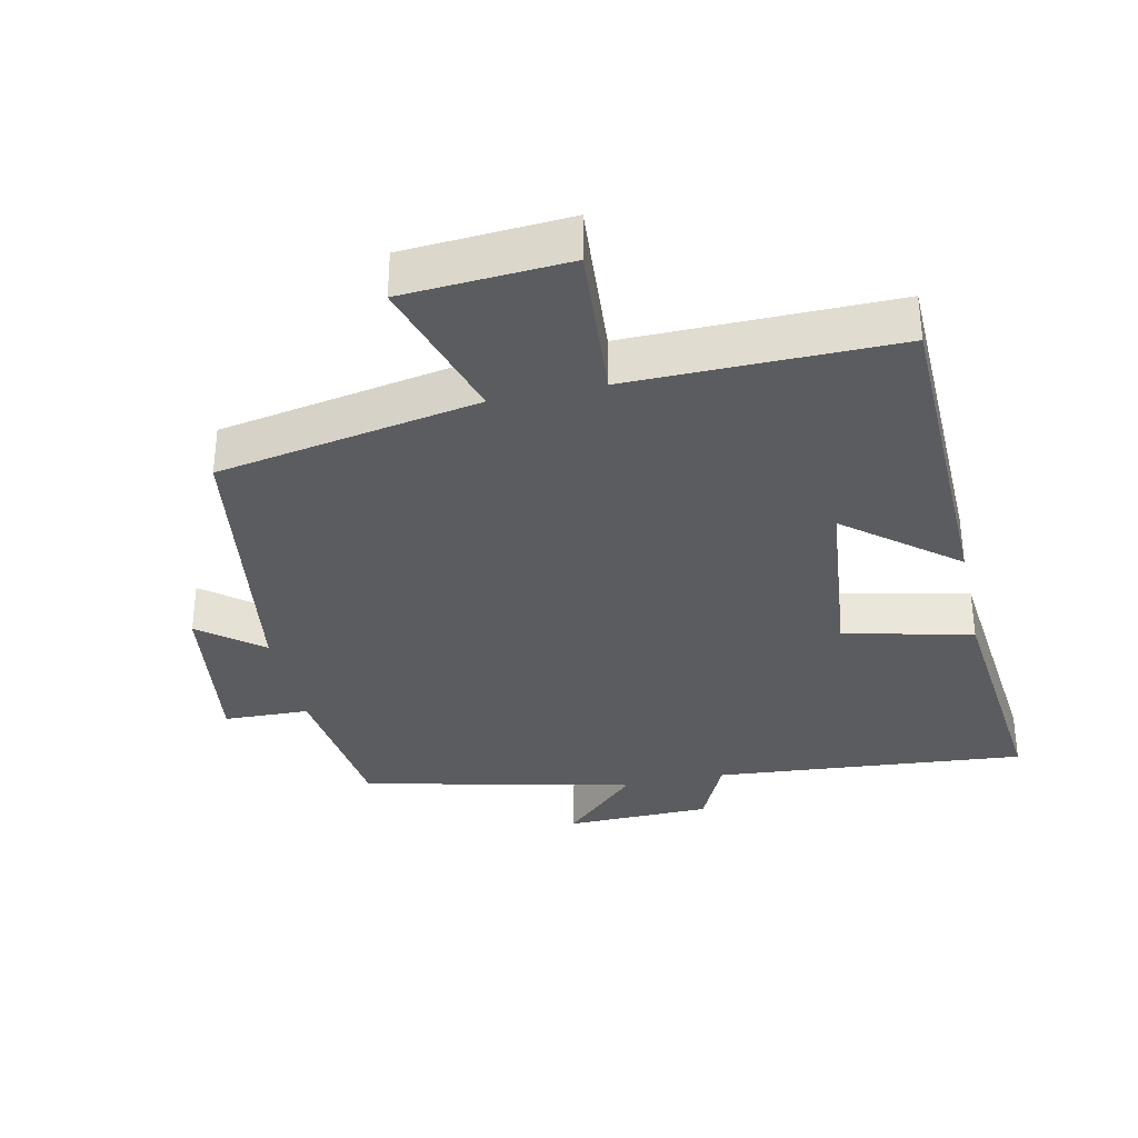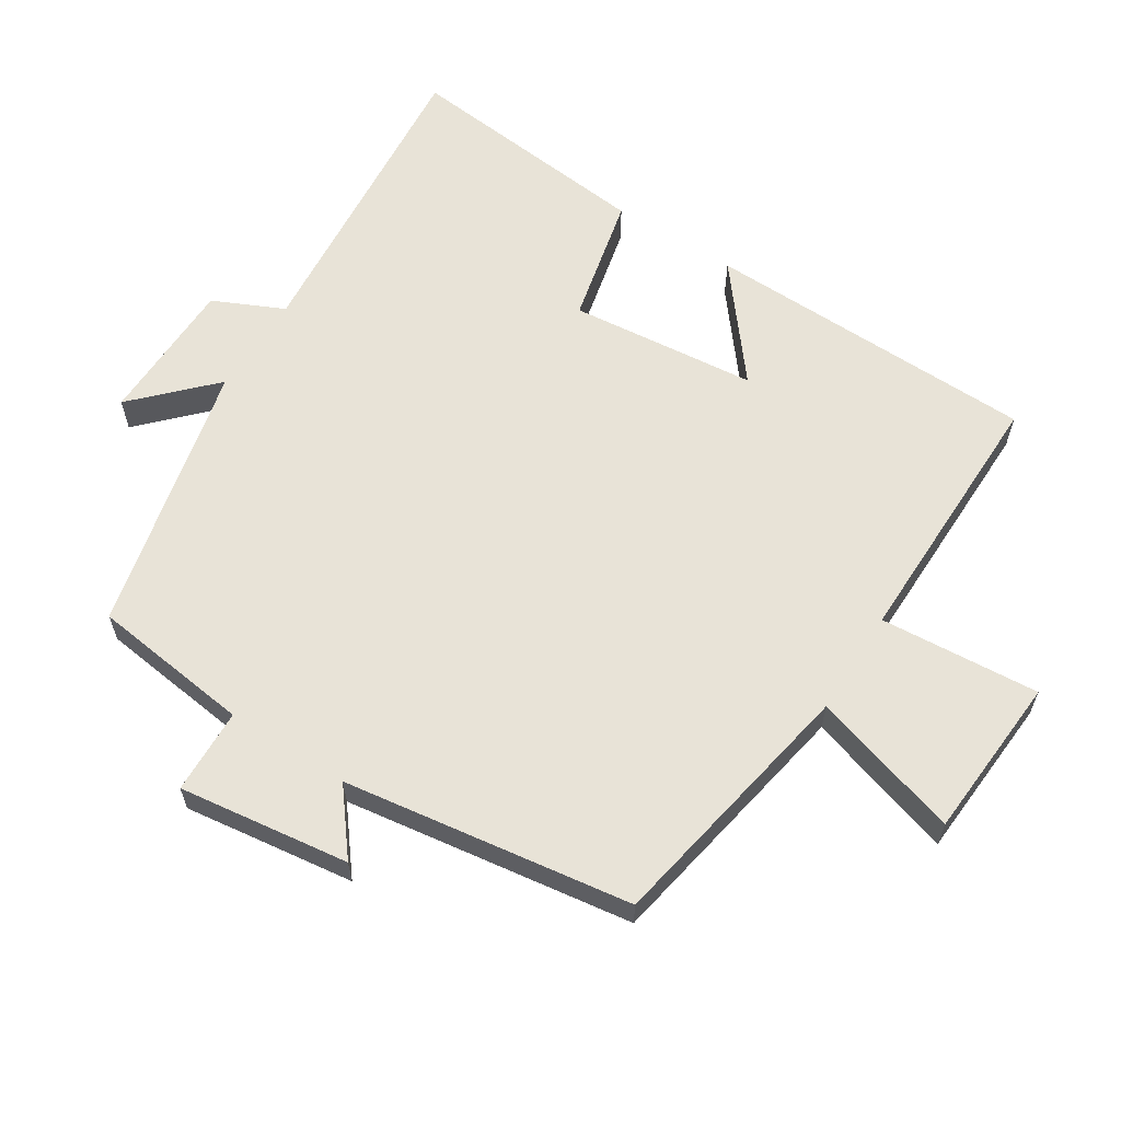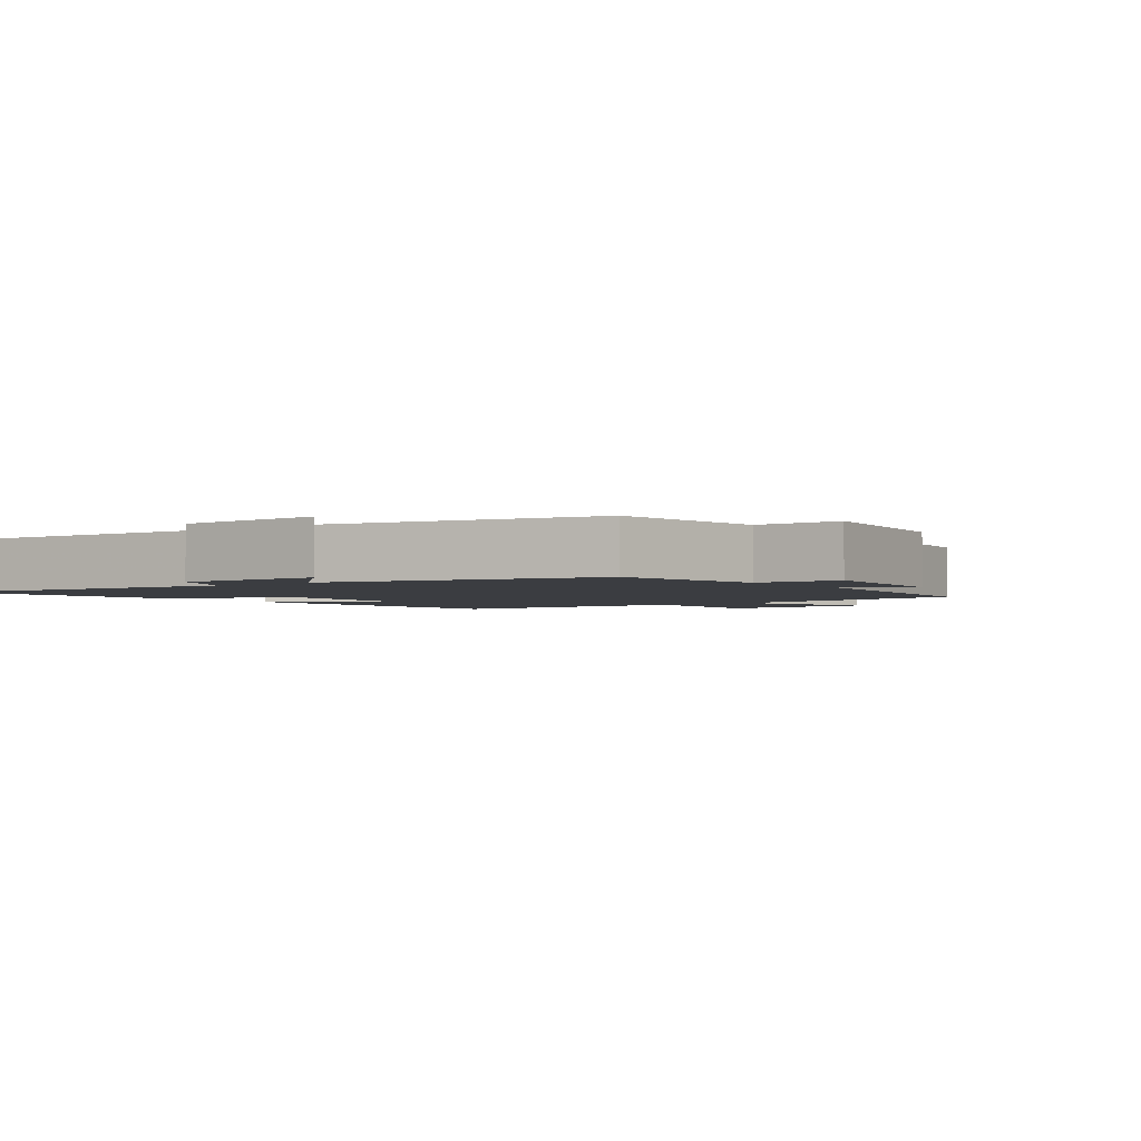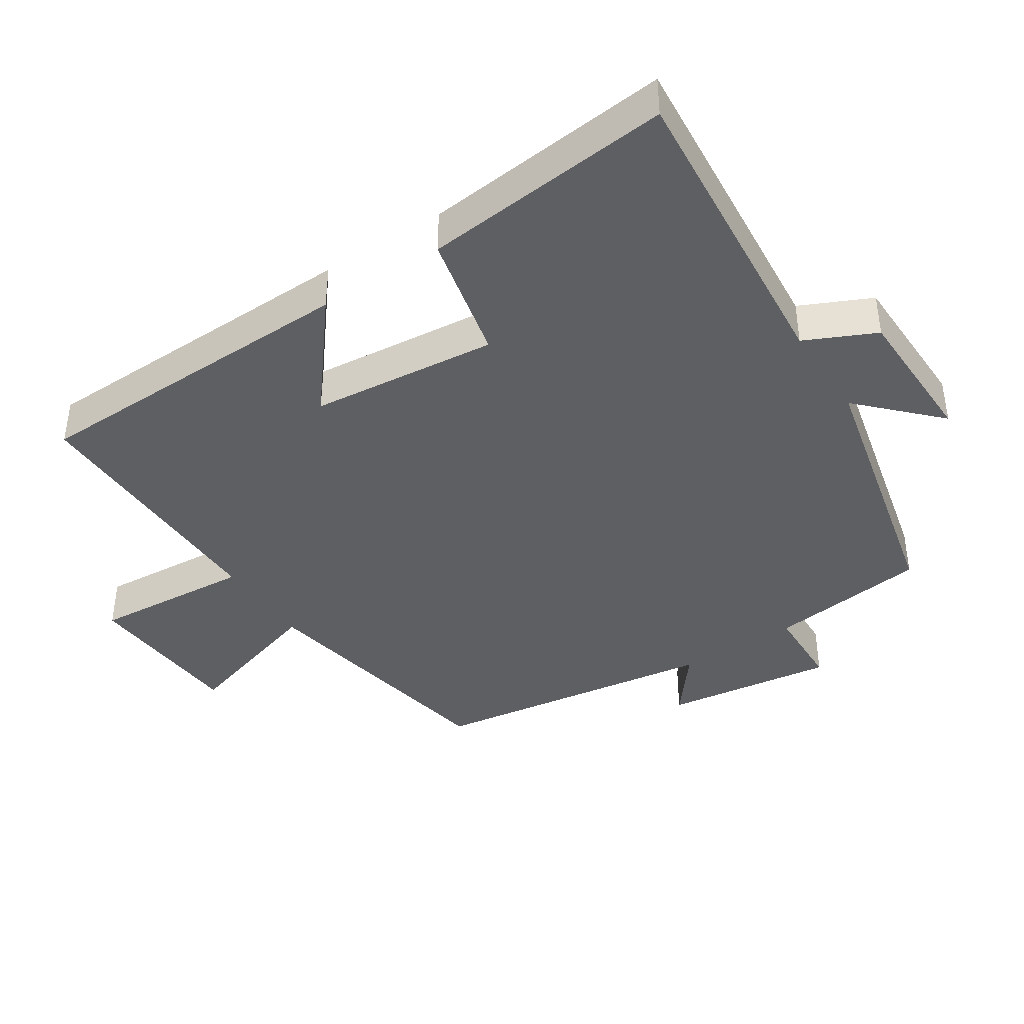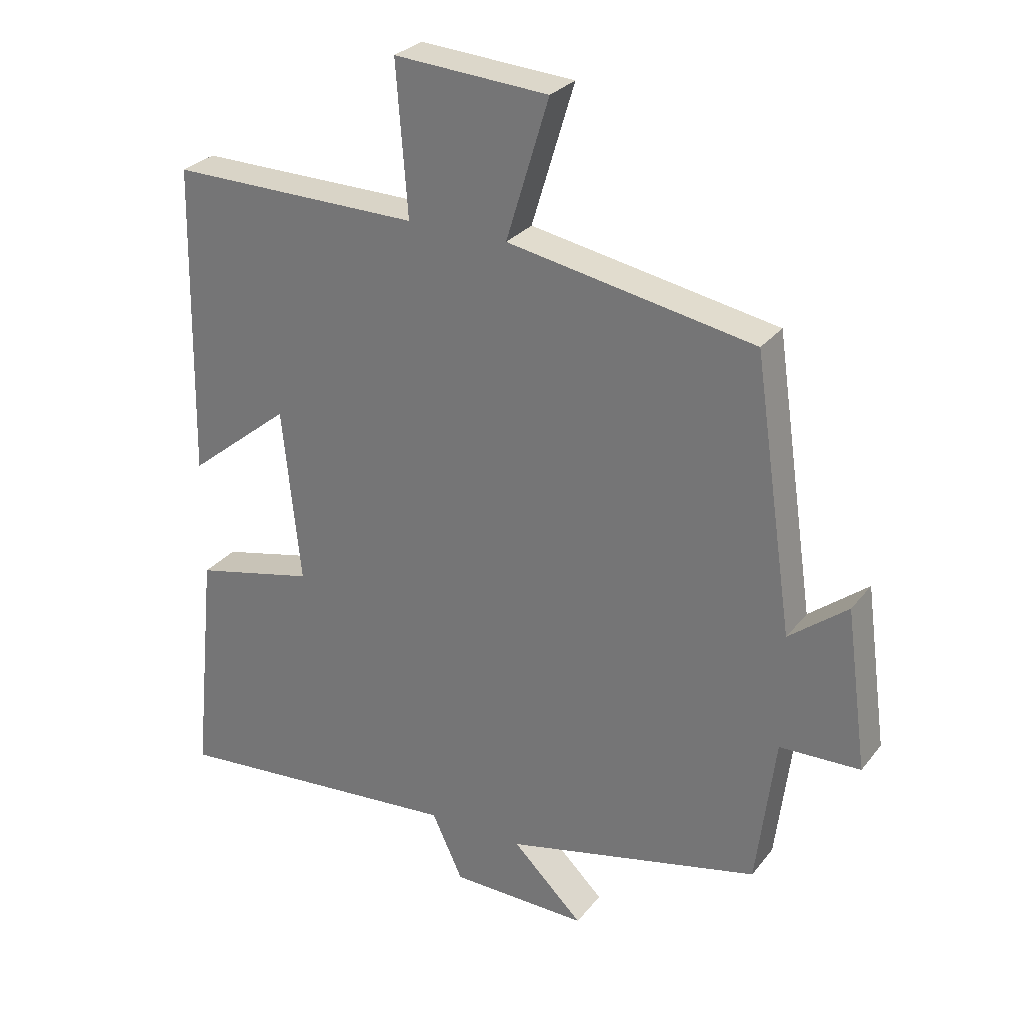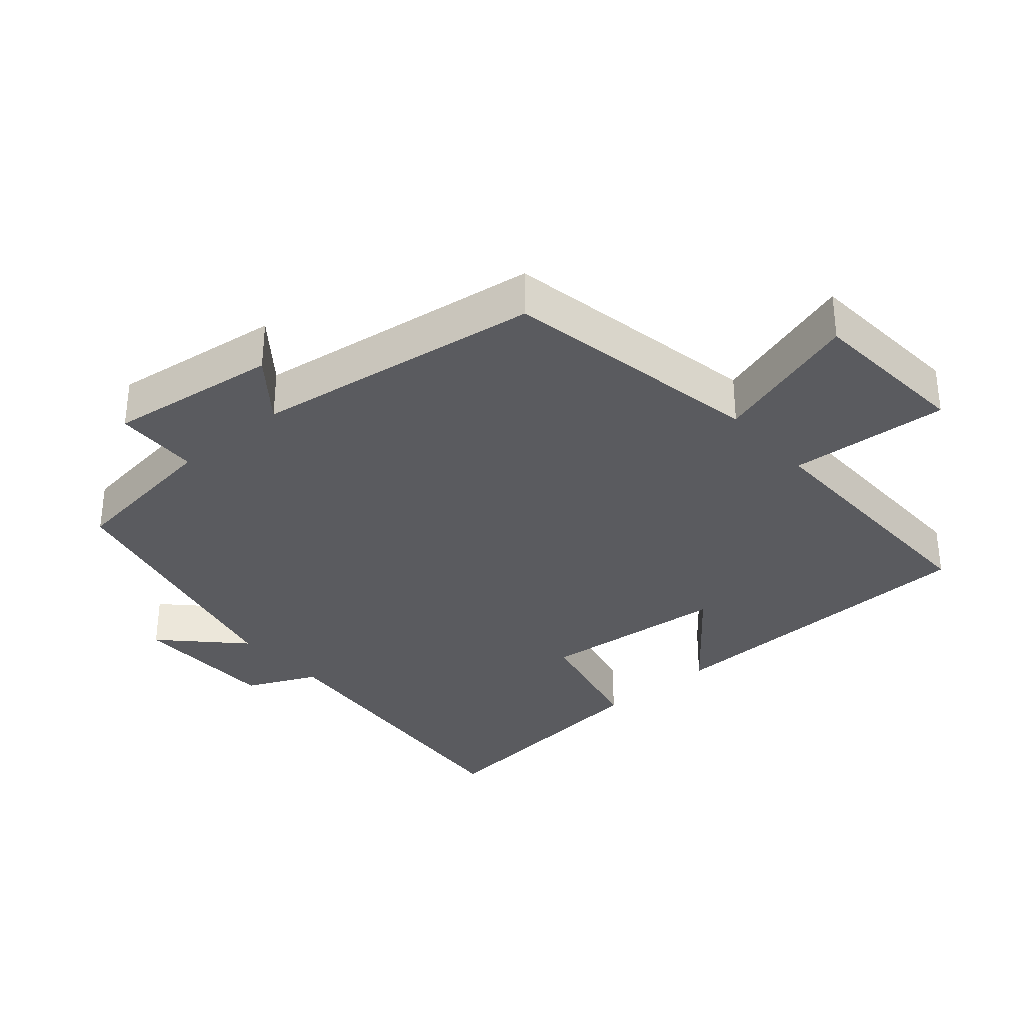
<metadata>
{"format":"obj","ext":"obj","renderer":"f3d","projection":"perspective","resolution":1024,"background":"white","views":[{"elev":-34.2,"azim":12.3,"up":"+Y"},{"elev":61.8,"azim":-57.5,"up":"+Y"},{"elev":-2.5,"azim":-142.9,"up":"+Y"},{"elev":-40.5,"azim":123.2,"up":"+Y"},{"elev":28.3,"azim":-149.9,"up":"+Z"},{"elev":-33.4,"azim":-48.9,"up":"+Y"}]}
</metadata>
<code>
v -0.471 0.07 -0.408
v -0.5 0.07 -0.174
v -0.625 0.07 -0.17
v -0.591 0.07 0.08
v -0.5 0.07 0.008
v -0.438 0.07 0.43
v -0.055 0.07 0.5
v -0.121 0.07 0.718
v 0.119 0.07 0.734
v 0.101 0.07 0.5
v 0.49 0.07 0.504
v 0.5 0.07 0.015
v 0.34 0.07 0.144
v 0.312 0.07 -0.13
v 0.5 0.07 -0.173
v 0.537 0.07 -0.54
v 0.079 0.07 -0.5
v 0.031 0.07 -0.603
v -0.183 0.07 -0.607
v -0.073 0.07 -0.5
v -0.471 0 -0.408
v -0.5 0 -0.174
v -0.625 0 -0.17
v -0.591 0 0.08
v -0.5 0 0.008
v -0.438 0 0.43
v -0.055 0 0.5
v -0.121 0 0.718
v 0.119 0 0.734
v 0.101 0 0.5
v 0.49 0 0.504
v 0.5 0 0.015
v 0.34 0 0.144
v 0.312 0 -0.13
v 0.5 0 -0.173
v 0.537 0 -0.54
v 0.079 0 -0.5
v 0.031 0 -0.603
v -0.183 0 -0.607
v -0.073 0 -0.5
f 17 18 19 20
f 17 20 1 2
f 14 15 16 17
f 13 14 17 2
f 10 11 12 13
f 10 13 2 3
f 7 8 9 10
f 5 6 7 10
f 5 10 3
f 3 4 5
f 40 39 38 37
f 22 21 40 37
f 37 36 35 34
f 22 37 34 33
f 33 32 31 30
f 23 22 33 30
f 30 29 28 27
f 30 27 26 25
f 23 30 25
f 25 24 23
f 1 21 22 2
f 2 22 23 3
f 3 23 24 4
f 4 24 25 5
f 5 25 26 6
f 6 26 27 7
f 7 27 28 8
f 8 28 29 9
f 9 29 30 10
f 10 30 31 11
f 11 31 32 12
f 12 32 33 13
f 13 33 34 14
f 14 34 35 15
f 15 35 36 16
f 16 36 37 17
f 17 37 38 18
f 18 38 39 19
f 19 39 40 20
f 20 40 21 1

</code>
